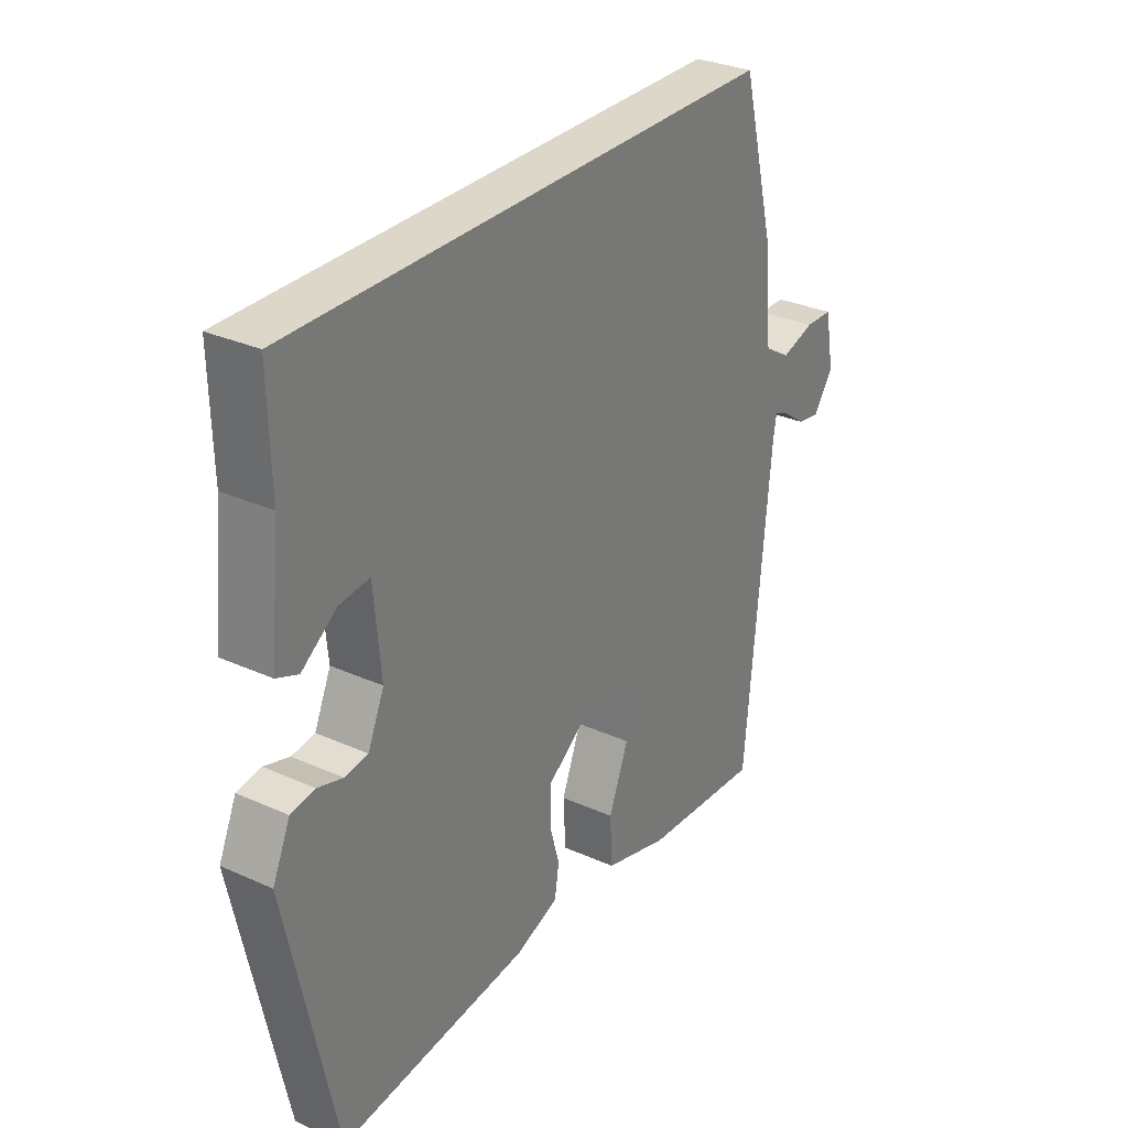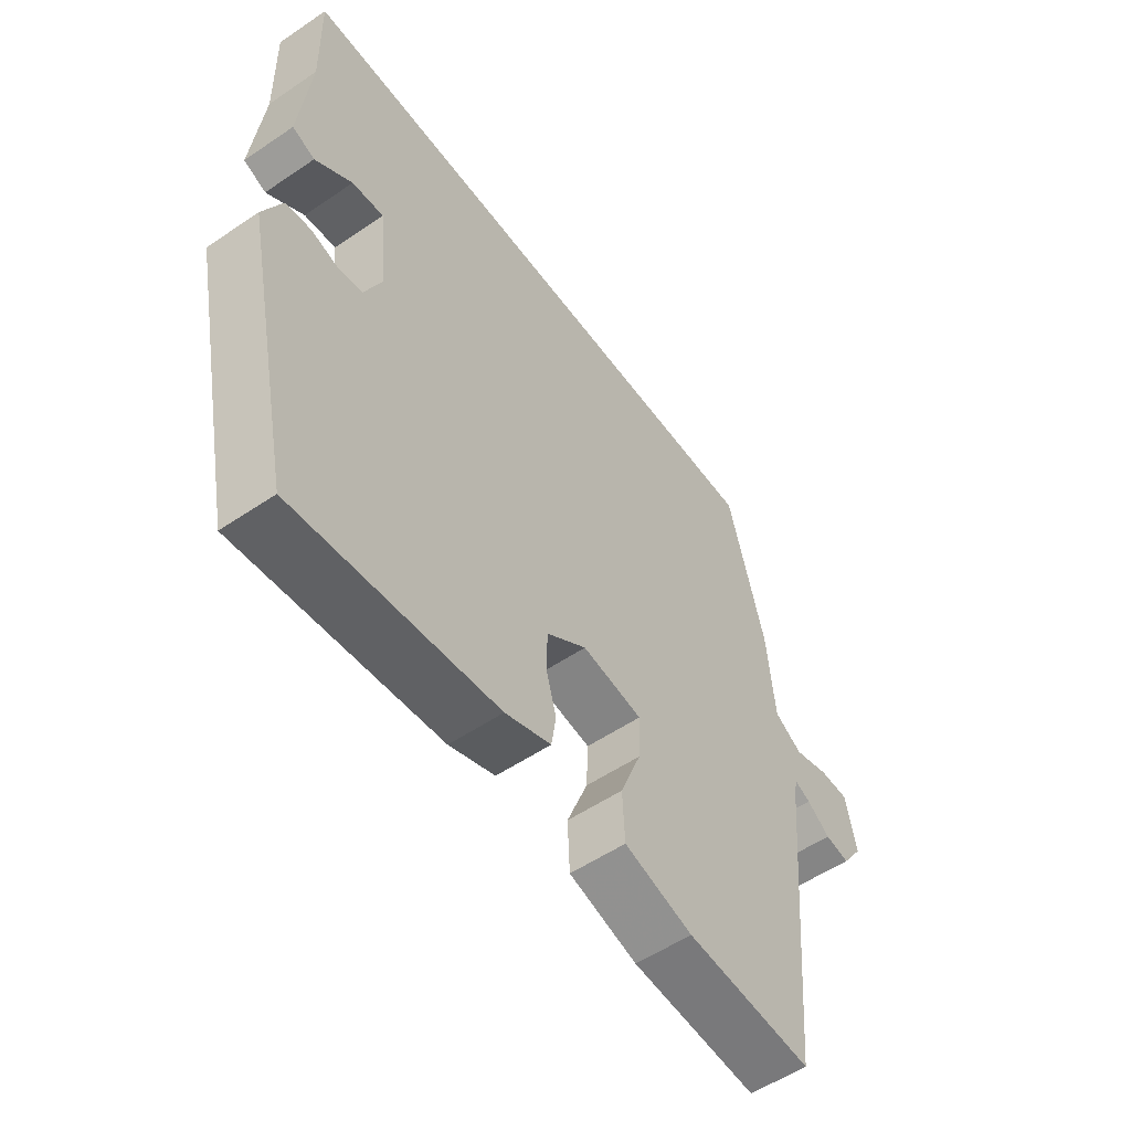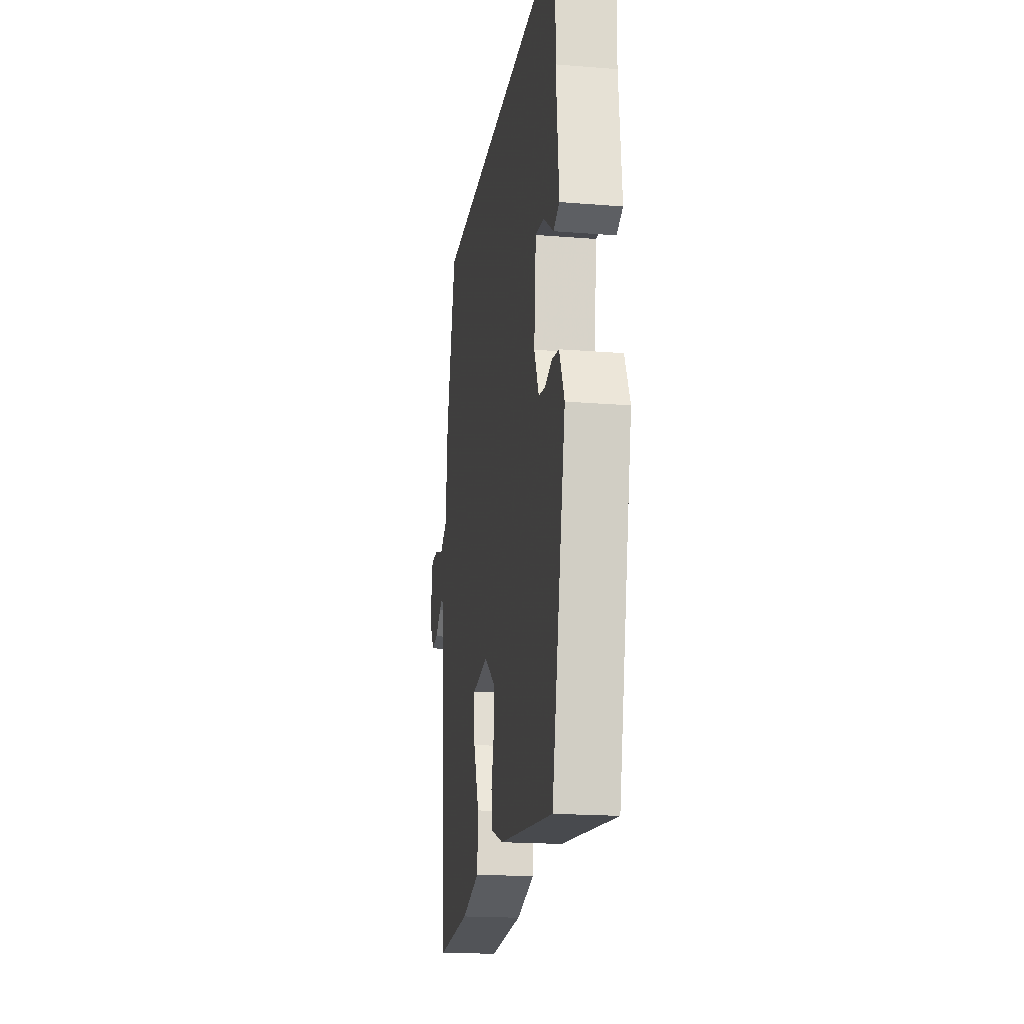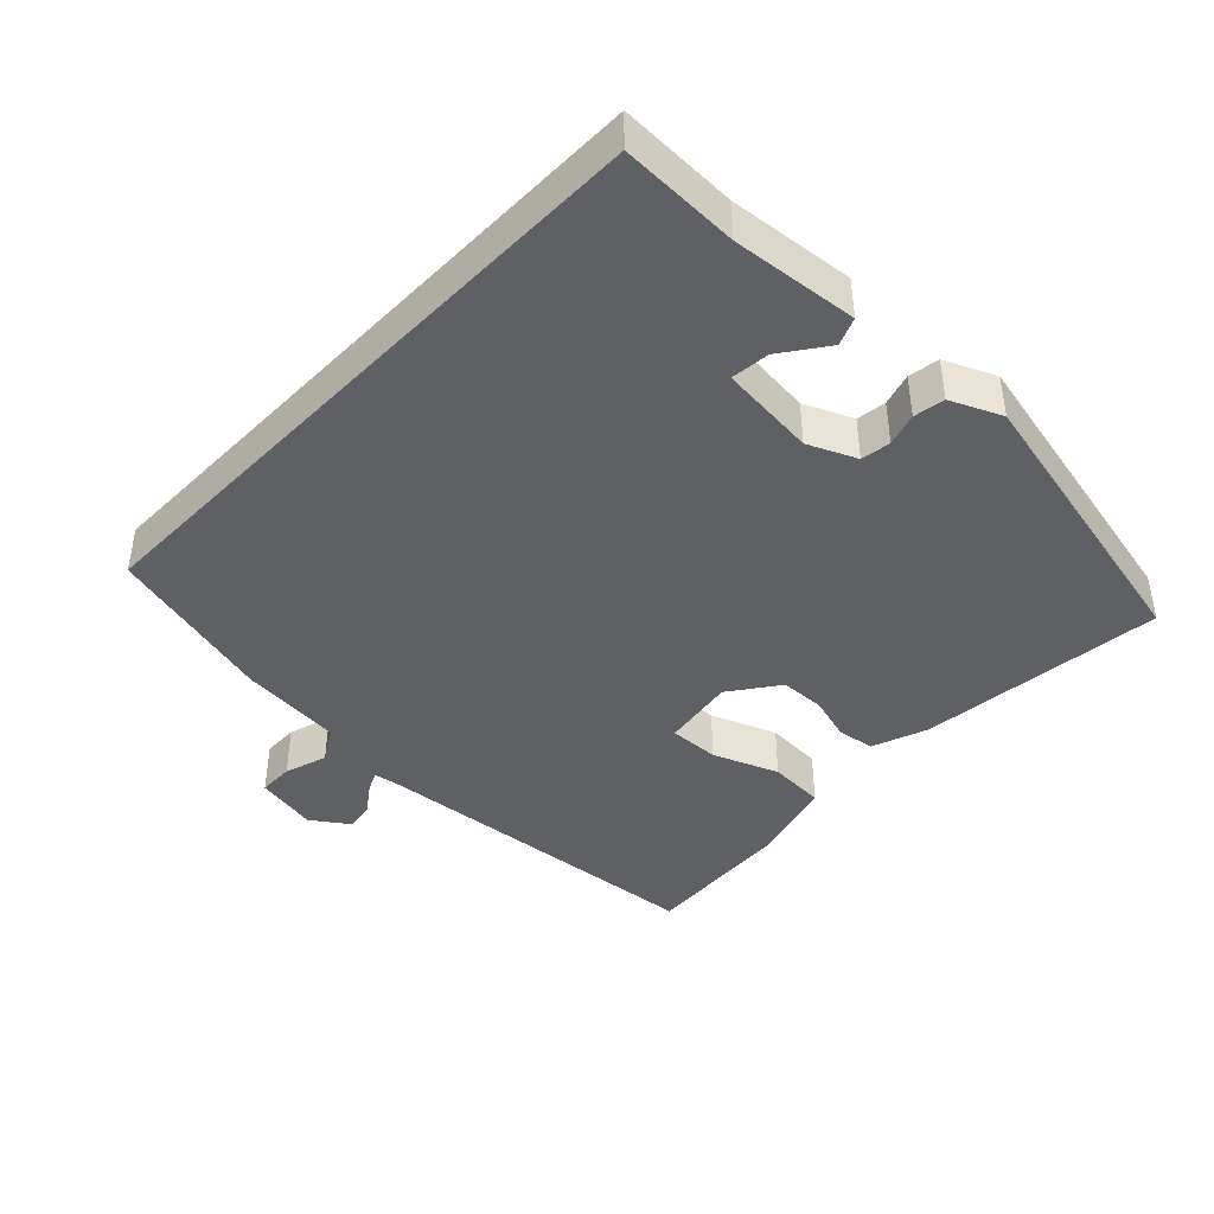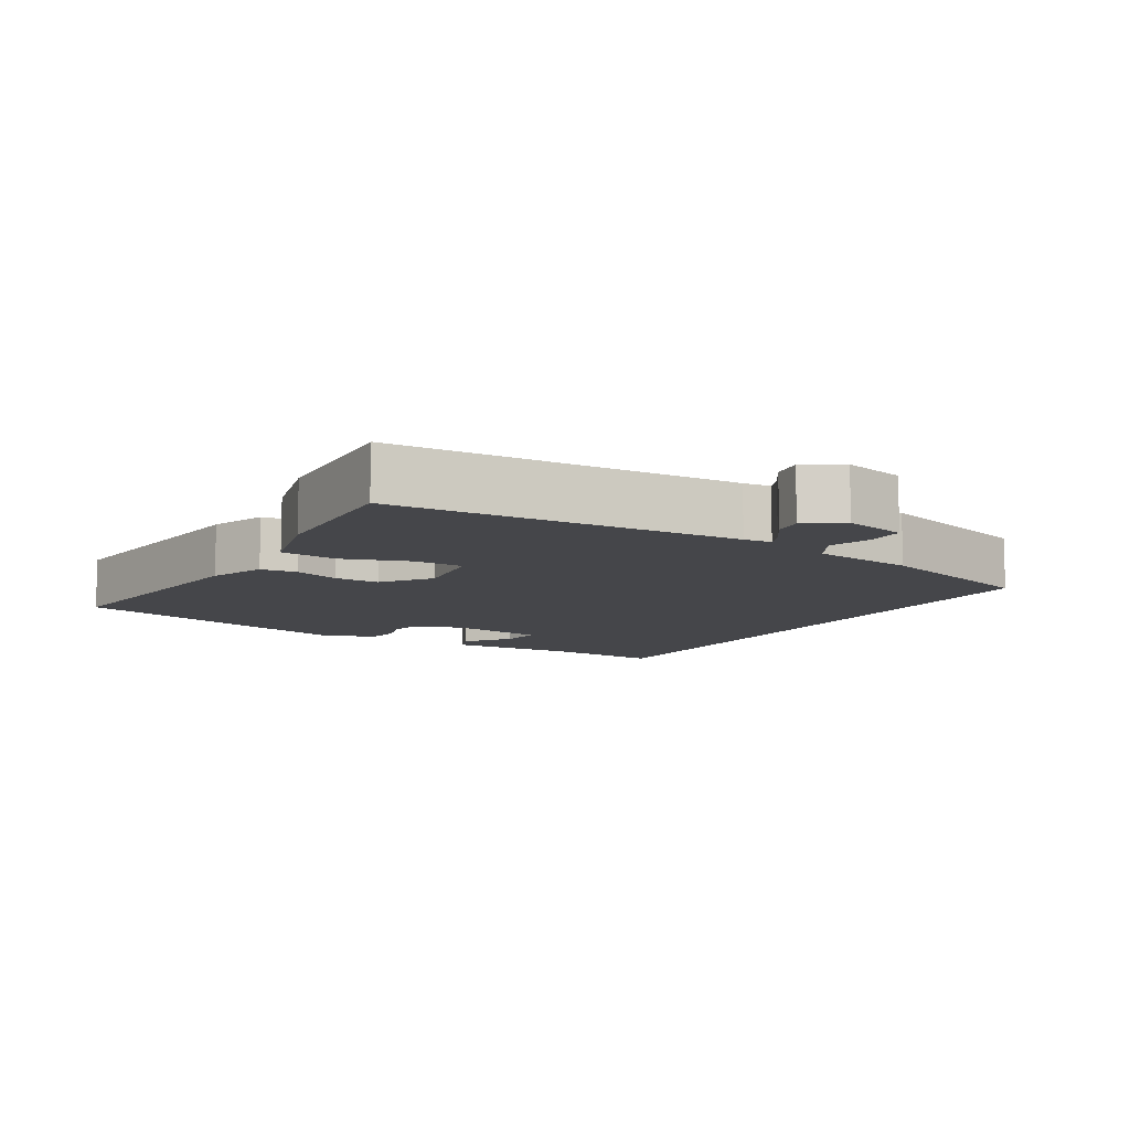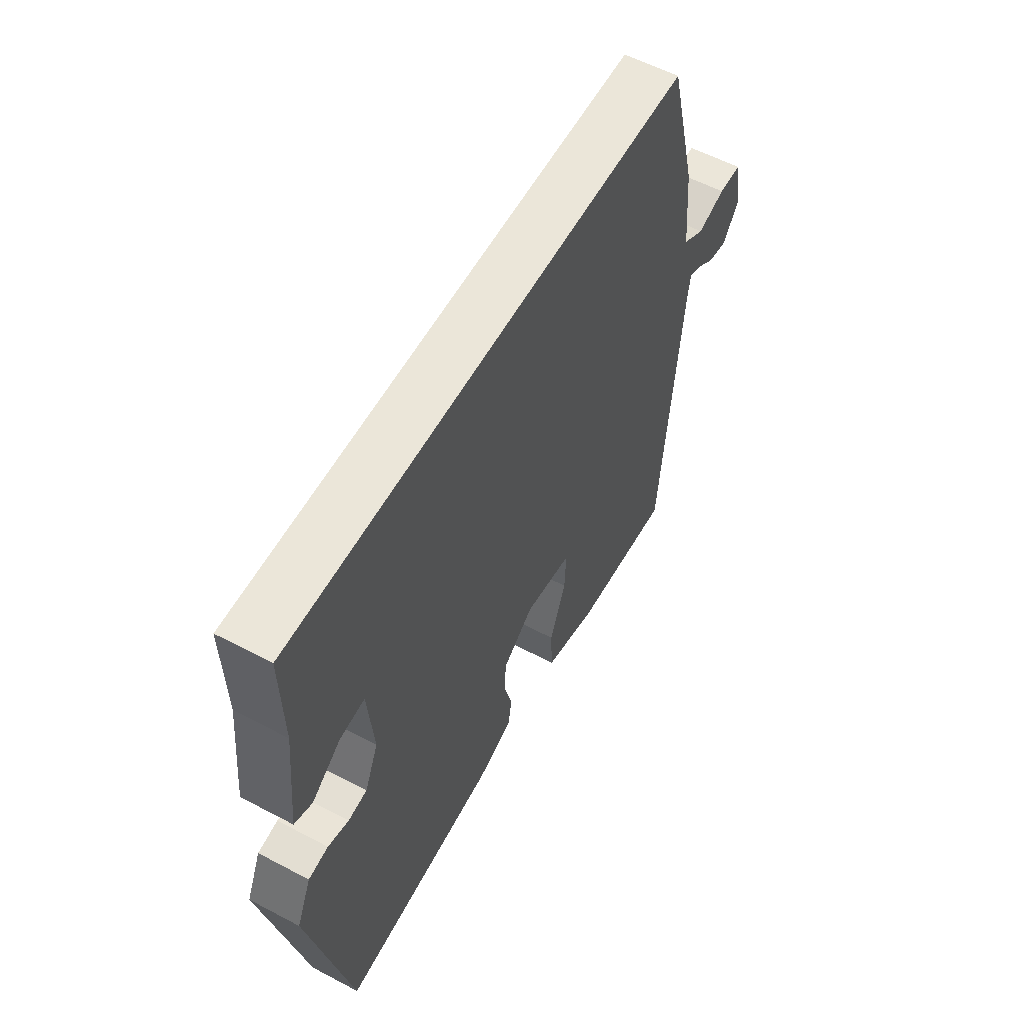
<metadata>
{"format":"obj","ext":"obj","renderer":"f3d","projection":"perspective","resolution":1024,"background":"white","views":[{"elev":30.3,"azim":123.2,"up":"+Z"},{"elev":-54.9,"azim":125.6,"up":"+Z"},{"elev":-18.9,"azim":81.3,"up":"+Z"},{"elev":-42.3,"azim":46.1,"up":"+Y"},{"elev":-9.9,"azim":-122.4,"up":"+Y"},{"elev":57.4,"azim":118.8,"up":"+Z"}]}
</metadata>
<code>
v 0.431 0.07 -0.501
v 0.083 0.07 -0.464
v 0.004 0.07 -0.435
v -0.004 0.07 -0.383
v 0.014 0.07 -0.319
v 0.012 0.07 -0.256
v -0.057 0.07 -0.206
v -0.161 0.07 -0.222
v -0.158 0.07 -0.293
v -0.122 0.07 -0.385
v -0.126 0.07 -0.465
v -0.244 0.07 -0.498
v -0.462 0.07 -0.513
v -0.507 0.07 -0.027
v -0.513 0.07 0.012
v -0.541 0.07 -0.001
v -0.581 0.07 -0.03
v -0.623 0.07 -0.037
v -0.659 0.07 0.015
v -0.642 0.07 0.104
v -0.592 0.07 0.105
v -0.531 0.07 0.086
v -0.483 0.07 0.115
v -0.47 0.07 0.26
v -0.408 0.07 0.5
v 0.483 0.07 0.5
v 0.479 0.07 0.331
v 0.497 0.07 0.153
v 0.458 0.07 0.137
v 0.394 0.07 0.183
v 0.339 0.07 0.189
v 0.326 0.07 0.052
v 0.356 0.07 -0.016
v 0.398 0.07 -0.022
v 0.444 0.07 -0.008
v 0.488 0.07 -0.015
v 0.52 0.07 -0.087
v 0.431 0 -0.501
v 0.083 0 -0.464
v 0.004 0 -0.435
v -0.004 0 -0.383
v 0.014 0 -0.319
v 0.012 0 -0.256
v -0.057 0 -0.206
v -0.161 0 -0.222
v -0.158 0 -0.293
v -0.122 0 -0.385
v -0.126 0 -0.465
v -0.244 0 -0.498
v -0.462 0 -0.513
v -0.507 0 -0.027
v -0.513 0 0.012
v -0.541 0 -0.001
v -0.581 0 -0.03
v -0.623 0 -0.037
v -0.659 0 0.015
v -0.642 0 0.104
v -0.592 0 0.105
v -0.531 0 0.086
v -0.483 0 0.115
v -0.47 0 0.26
v -0.408 0 0.5
v 0.483 0 0.5
v 0.479 0 0.331
v 0.497 0 0.153
v 0.458 0 0.137
v 0.394 0 0.183
v 0.339 0 0.189
v 0.326 0 0.052
v 0.356 0 -0.016
v 0.398 0 -0.022
v 0.444 0 -0.008
v 0.488 0 -0.015
v 0.52 0 -0.087
f 3 4 5
f 2 3 5
f 1 2 5
f 37 1 5
f 36 37 5
f 35 36 5
f 34 35 5
f 33 34 5 6
f 32 33 6 7
f 31 32 7 8
f 27 28 29 30
f 27 30 31
f 27 31 8
f 26 27 8
f 25 26 8
f 24 25 8
f 23 24 8
f 20 21 22
f 19 20 22
f 18 19 22
f 17 18 22
f 16 17 22
f 15 16 22 23
f 23 8 9
f 15 23 9
f 14 15 9
f 12 13 14
f 11 12 14
f 10 11 14
f 9 10 14
f 42 41 40
f 42 40 39
f 42 39 38
f 42 38 74
f 42 74 73
f 42 73 72
f 42 72 71
f 43 42 71 70
f 44 43 70 69
f 45 44 69 68
f 67 66 65 64
f 68 67 64
f 45 68 64
f 45 64 63
f 45 63 62
f 45 62 61
f 45 61 60
f 59 58 57
f 59 57 56
f 59 56 55
f 59 55 54
f 59 54 53
f 60 59 53 52
f 46 45 60
f 46 60 52
f 46 52 51
f 51 50 49
f 51 49 48
f 51 48 47
f 51 47 46
f 1 38 39 2
f 2 39 40 3
f 3 40 41 4
f 4 41 42 5
f 5 42 43 6
f 6 43 44 7
f 7 44 45 8
f 8 45 46 9
f 9 46 47 10
f 10 47 48 11
f 11 48 49 12
f 12 49 50 13
f 13 50 51 14
f 14 51 52 15
f 15 52 53 16
f 16 53 54 17
f 17 54 55 18
f 18 55 56 19
f 19 56 57 20
f 20 57 58 21
f 21 58 59 22
f 22 59 60 23
f 23 60 61 24
f 24 61 62 25
f 25 62 63 26
f 26 63 64 27
f 27 64 65 28
f 28 65 66 29
f 29 66 67 30
f 30 67 68 31
f 31 68 69 32
f 32 69 70 33
f 33 70 71 34
f 34 71 72 35
f 35 72 73 36
f 36 73 74 37
f 37 74 38 1

</code>
